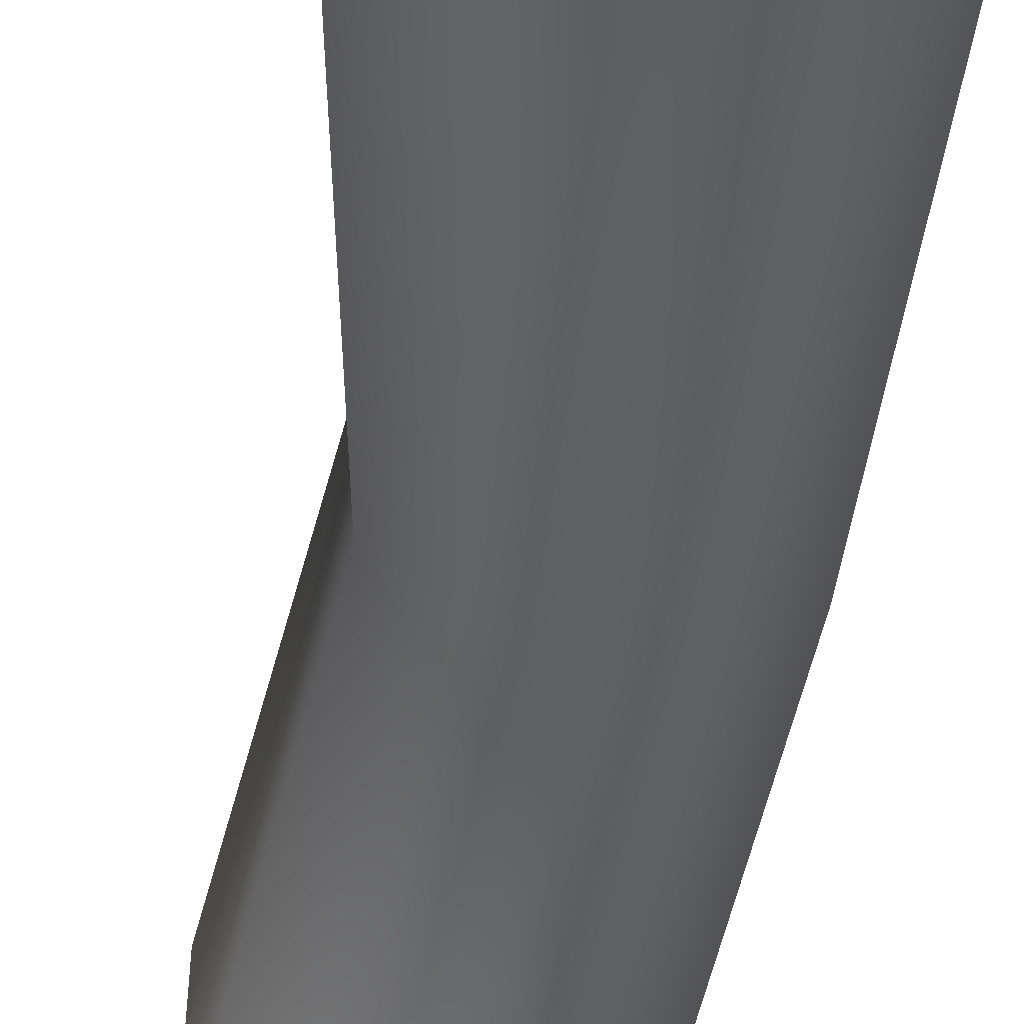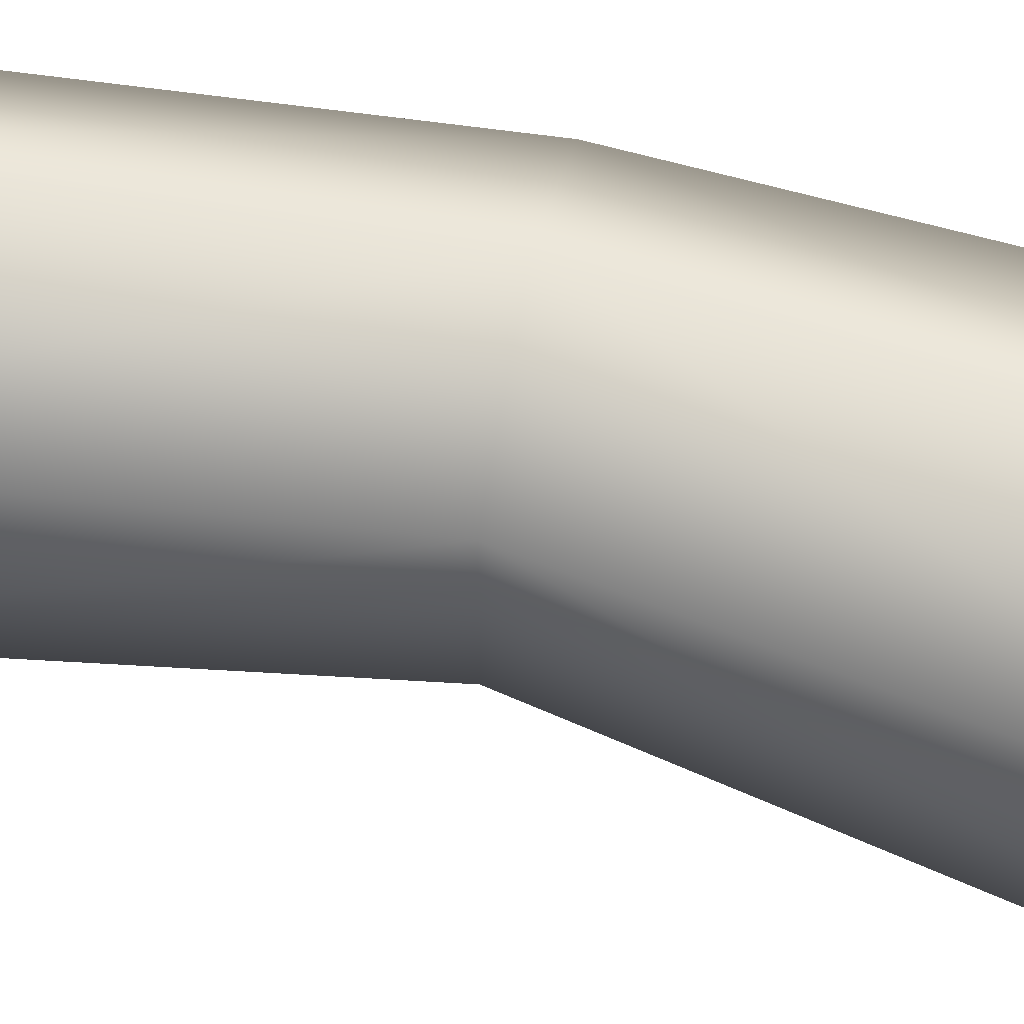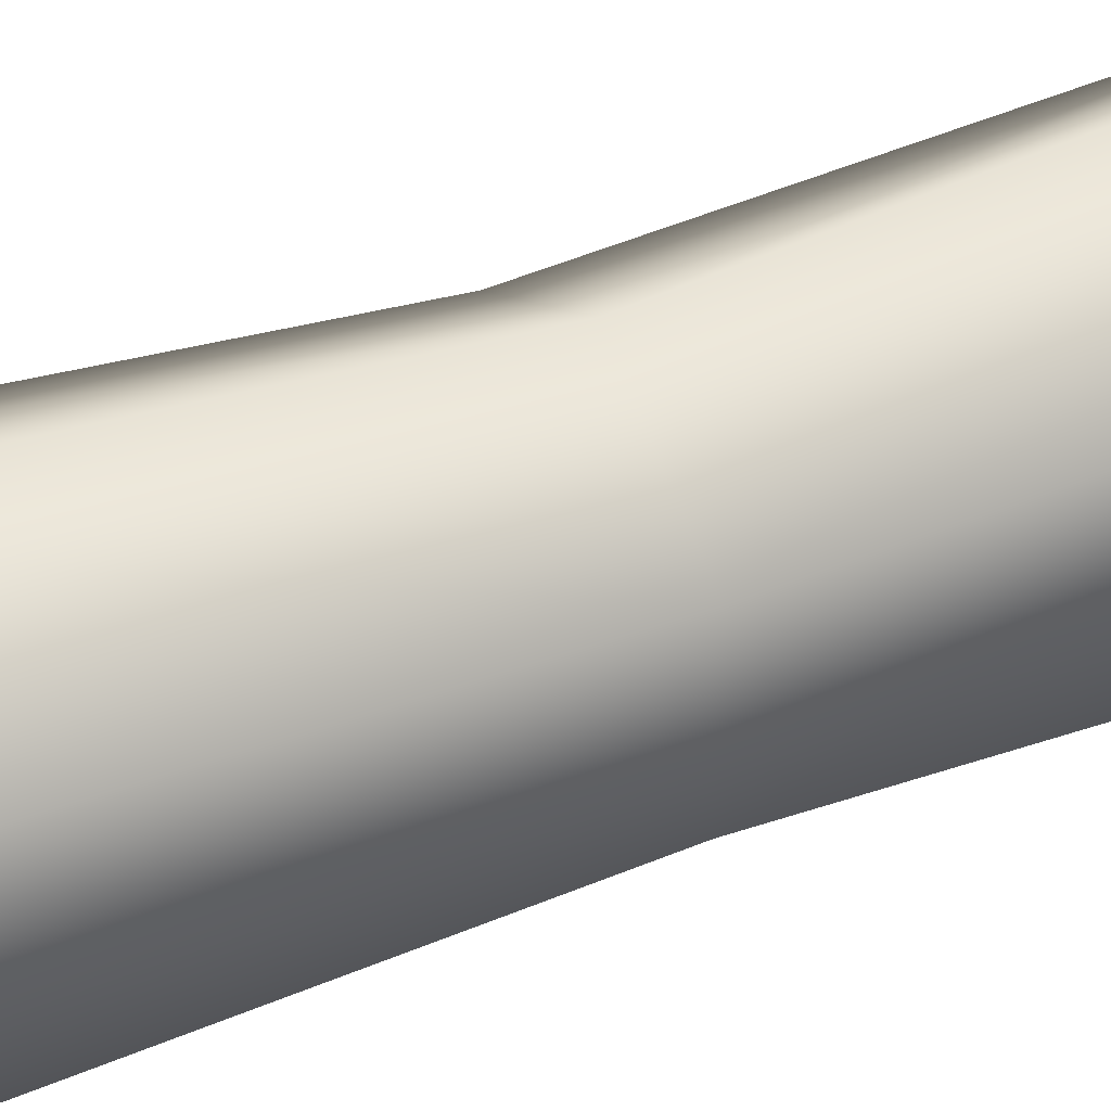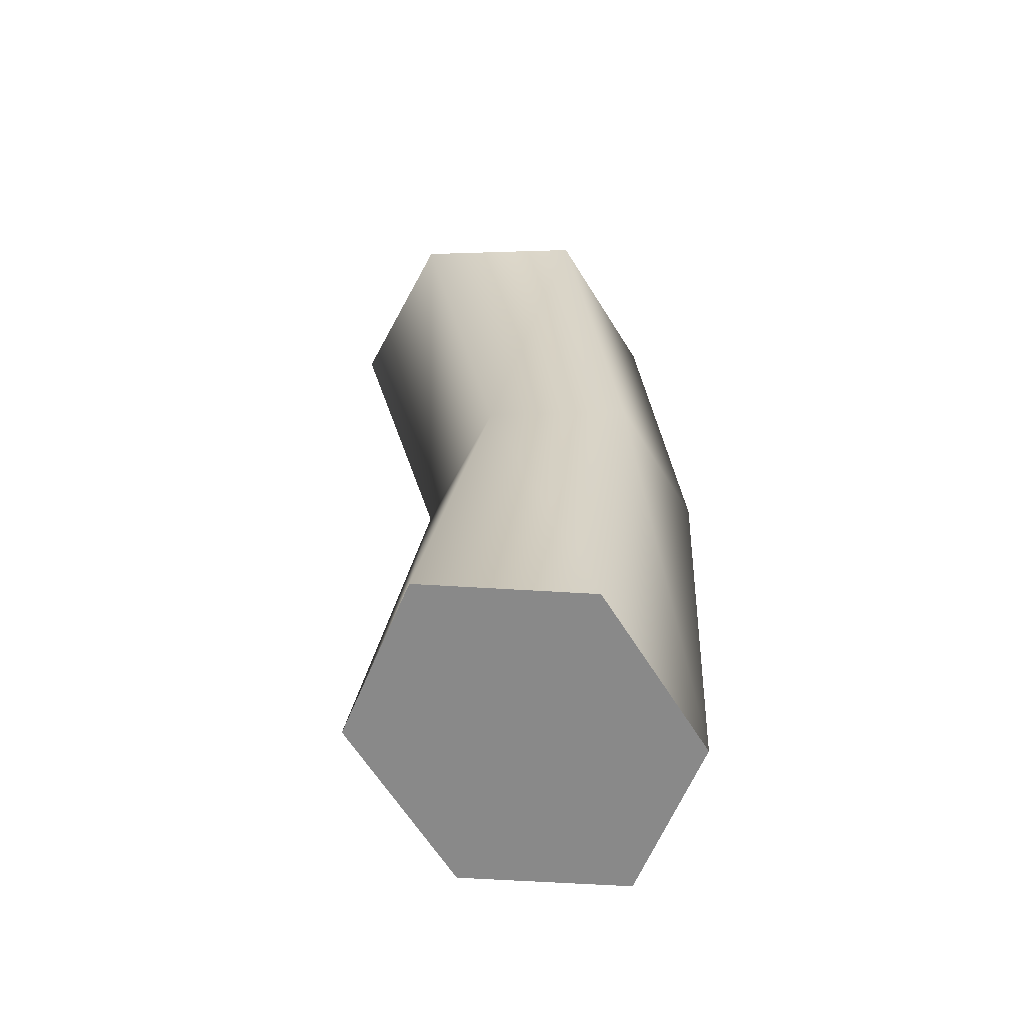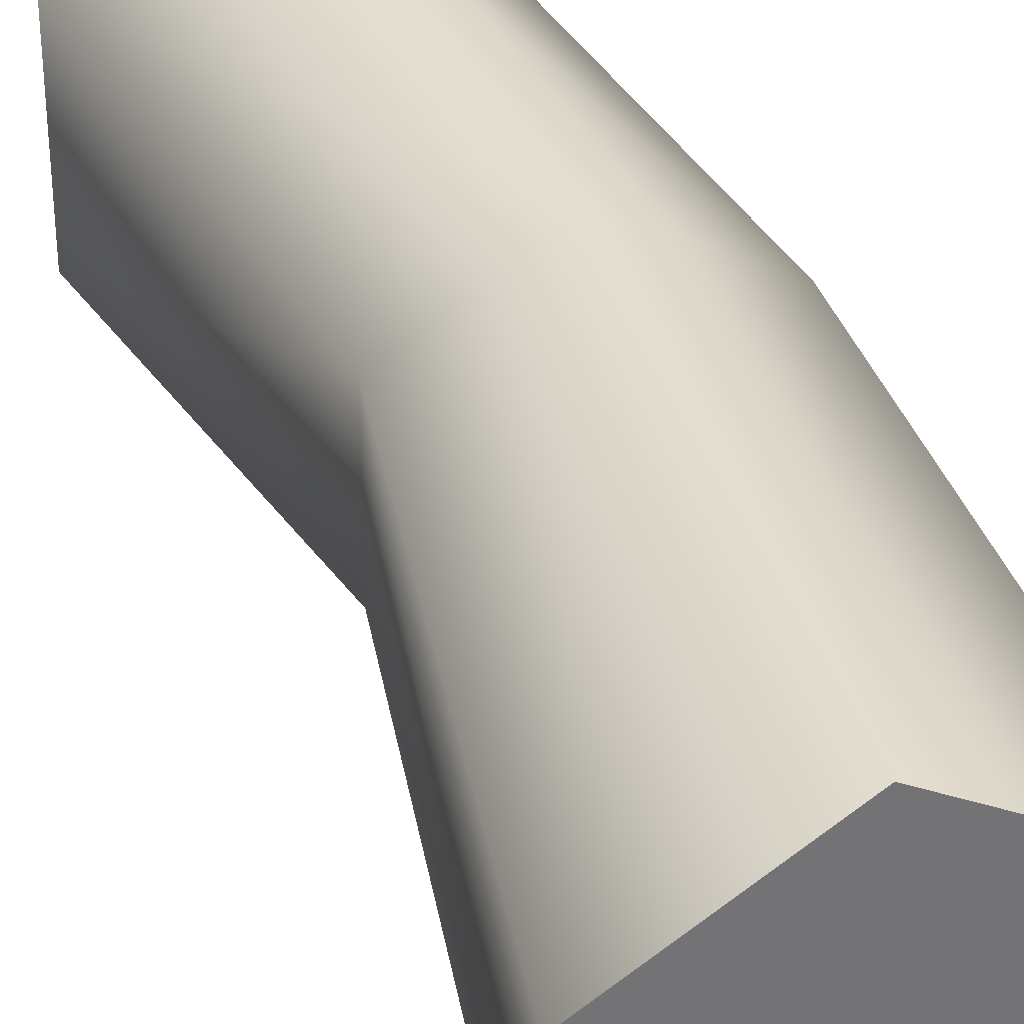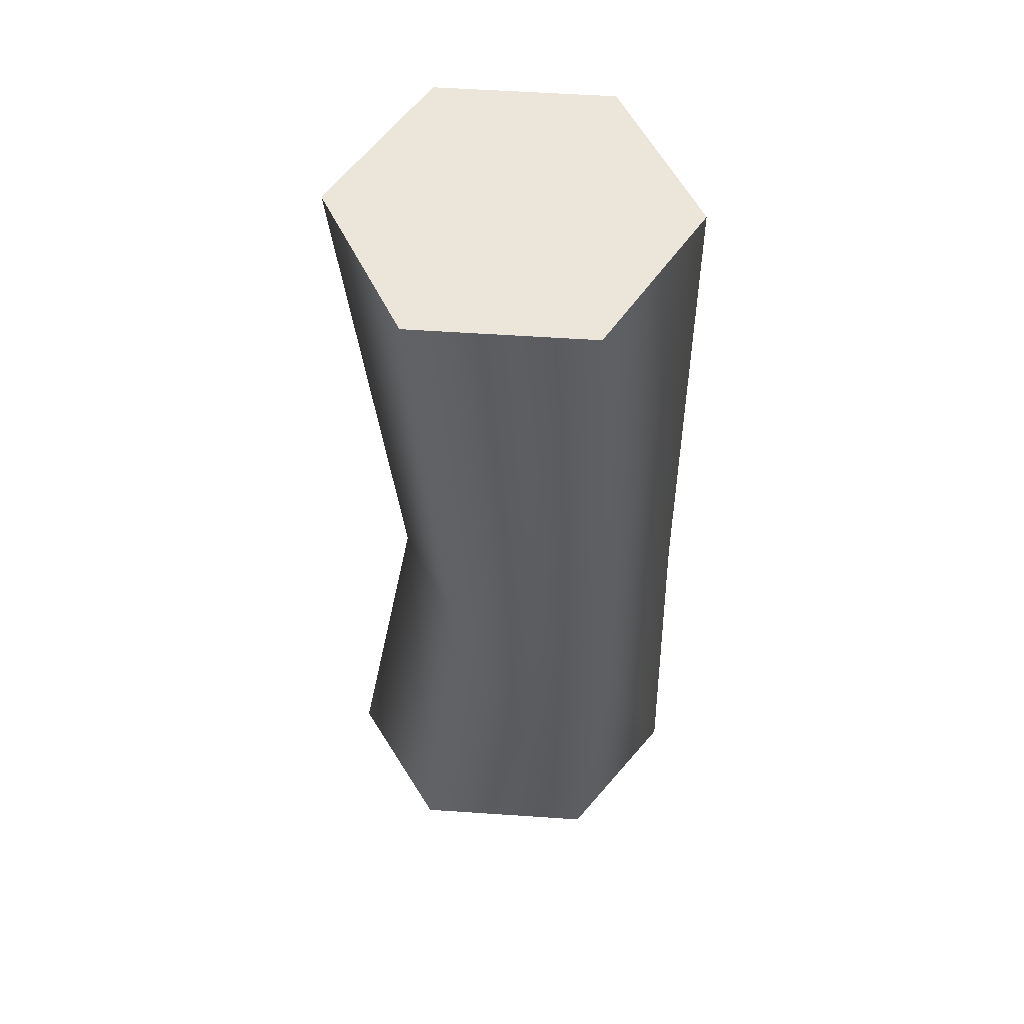
<metadata>
{"format":"obj","ext":"obj","renderer":"f3d","projection":"perspective","resolution":1024,"background":"white","views":[{"elev":-48.5,"azim":-9.8,"up":"+Y"},{"elev":58.3,"azim":-78.2,"up":"+Y"},{"elev":41.5,"azim":64.2,"up":"+Y"},{"elev":-63.1,"azim":31.8,"up":"+Z"},{"elev":35.1,"azim":-21.2,"up":"+Y"},{"elev":55.2,"azim":94.1,"up":"+Z"}]}
</metadata>
<code>
v  -1.112 0.884 -4.365
v  -0.7678 0.9709 -0
v  0.4008 1.645 -0
v  0.136 1.768 -4.365
v  -1.112 -0.884 -4.365
v  -0.7678 -0.3785 -0
v  0.136 -1.768 -4.365
v  0.4008 -1.053 -0
v  1.384 -0.884 -4.365
v  1.569 -0.3785 -0
v  1.384 0.884 -4.365
v  1.569 0.9709 -0
v  -1.569 0.8249 4.365
v  -1.569 -0.8249 4.365
v  -0.1406 -1.65 4.365
v  1.288 0.8249 4.365
v  1.288 -0.8249 4.365
v  -0.1406 1.65 4.365
g Log_A
f 1 2 3 4
f 5 6 2 1
f 7 8 6 5
f 9 10 8 7
f 11 12 10 9
f 4 3 12 11
f 9 7 5 4
f 5 1 4
f 11 9 4
f 13 14 15 16
f 15 17 16
f 18 13 16
f 13 18 3 2
f 14 13 2 6
f 15 14 6 8
f 17 15 8 10
f 16 17 10 12
f 18 16 12 3

</code>
